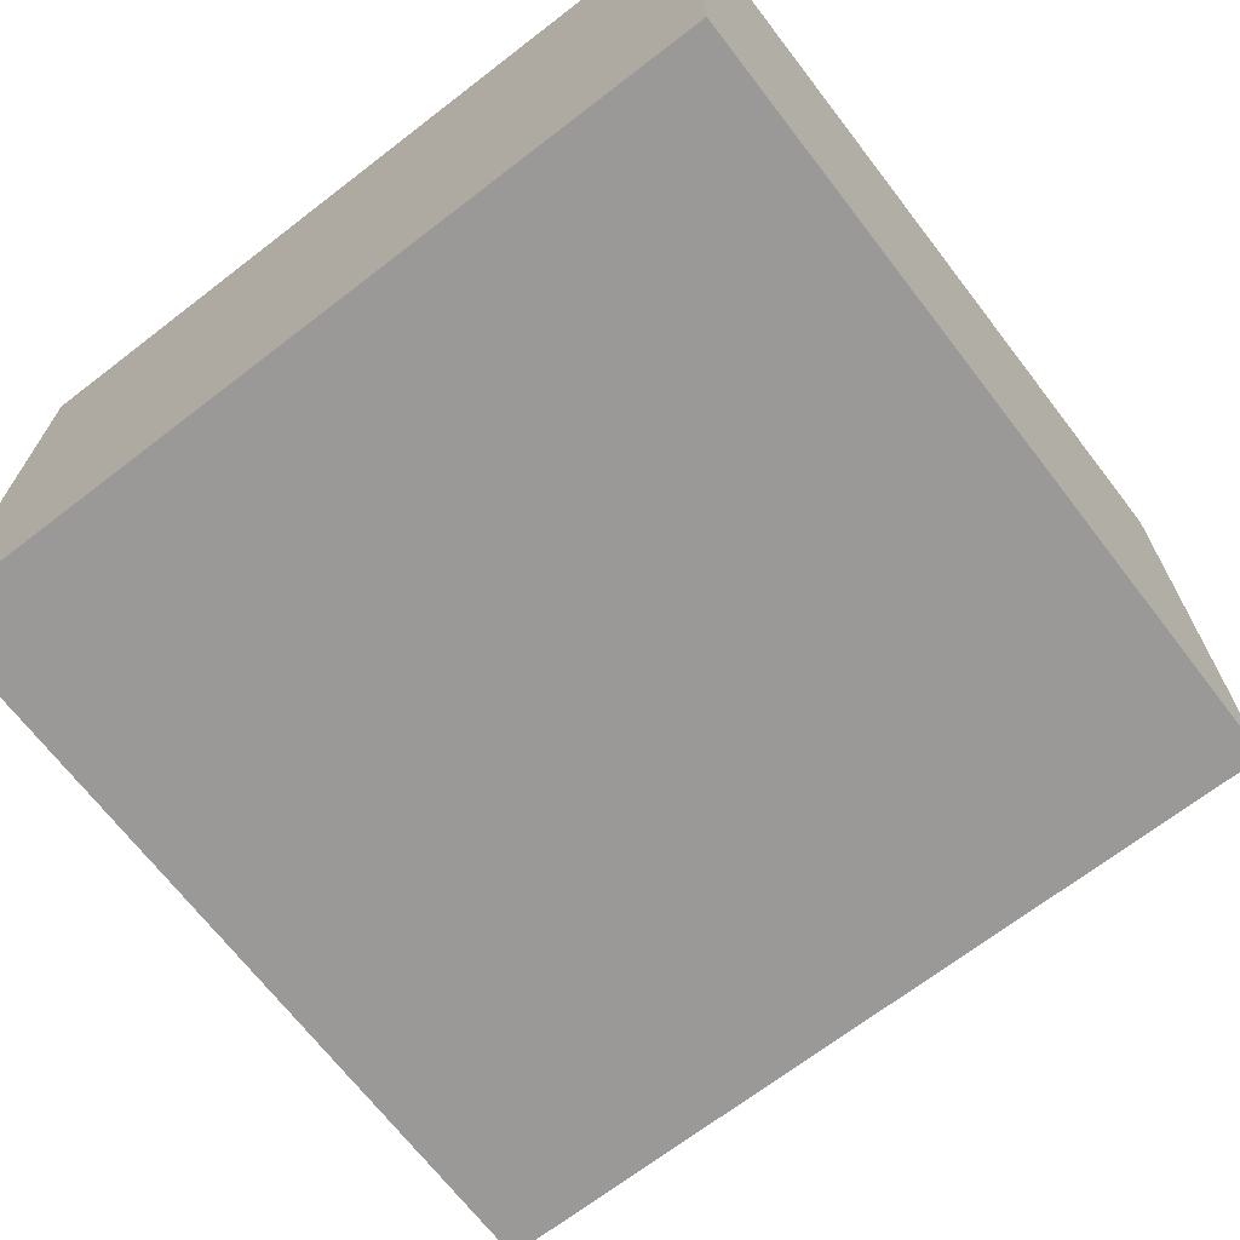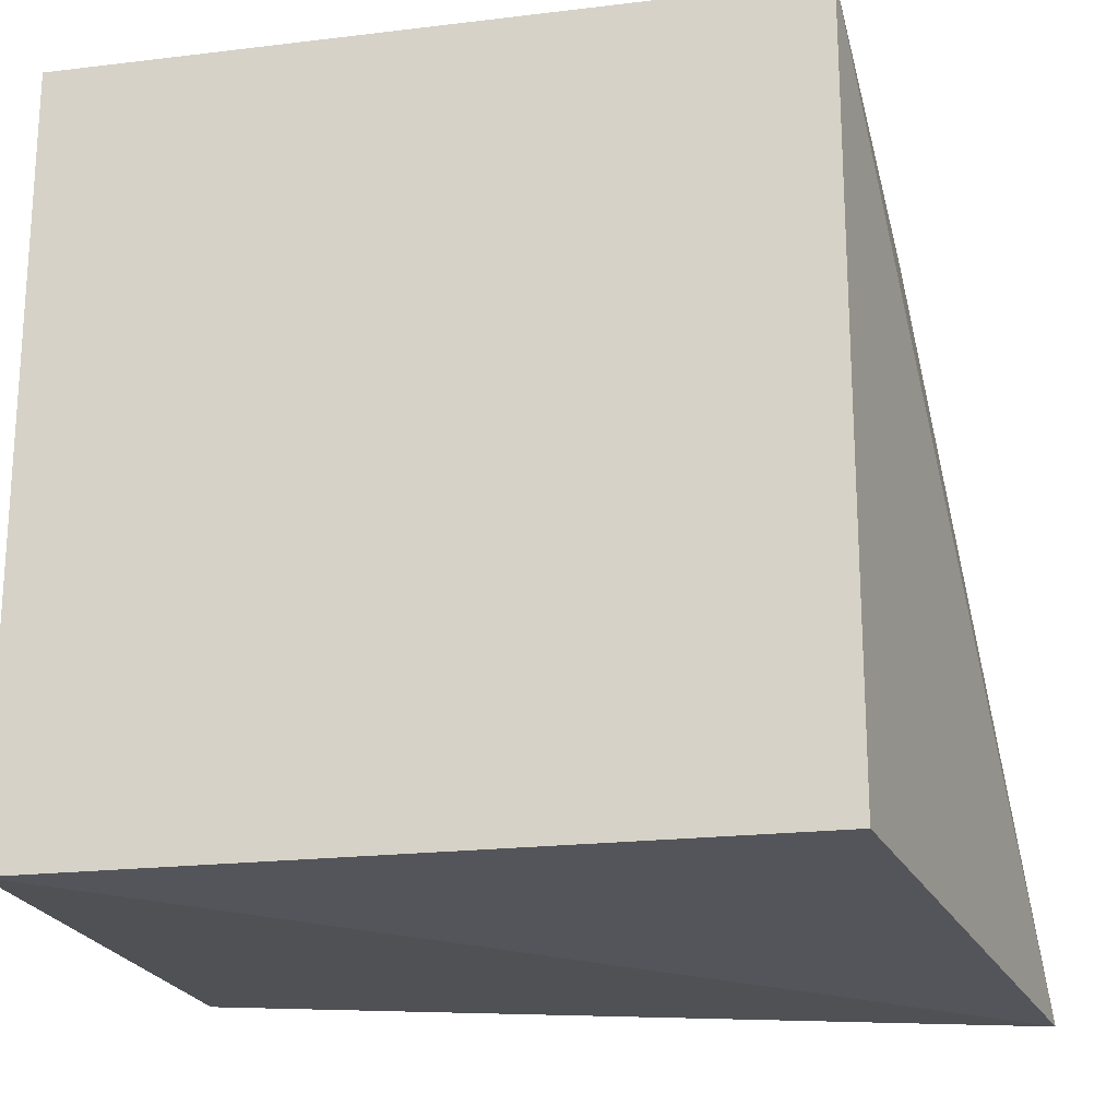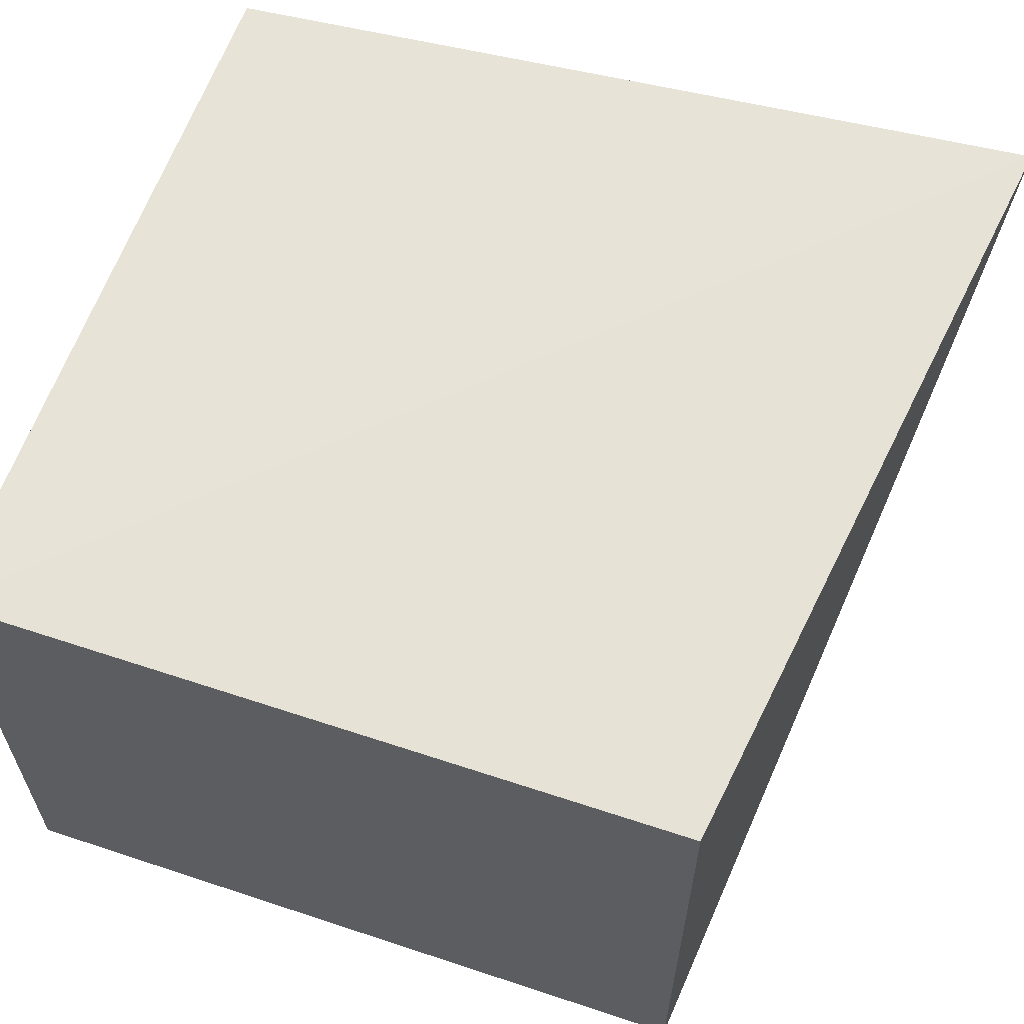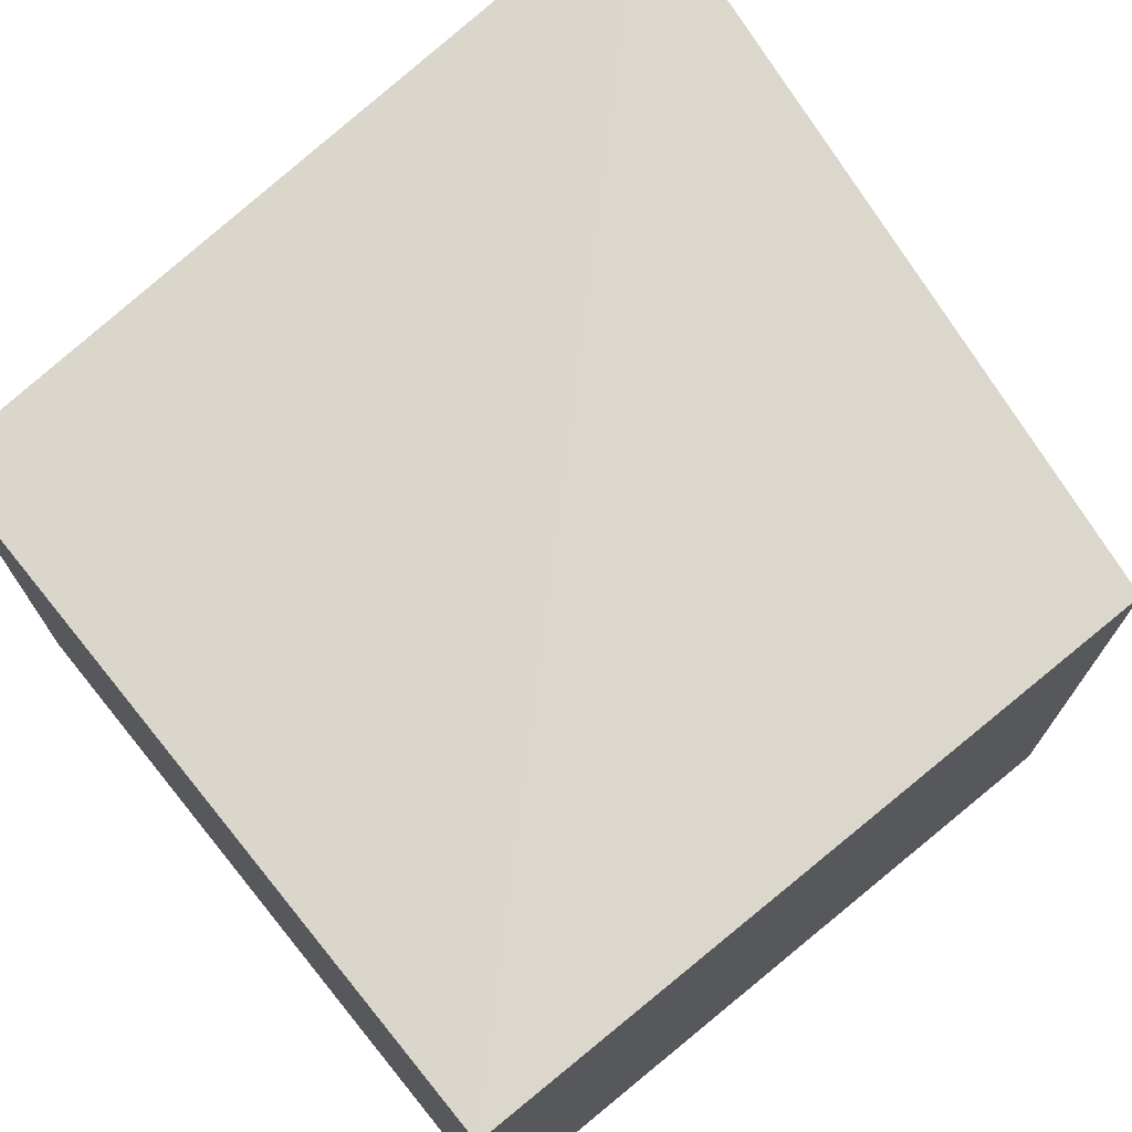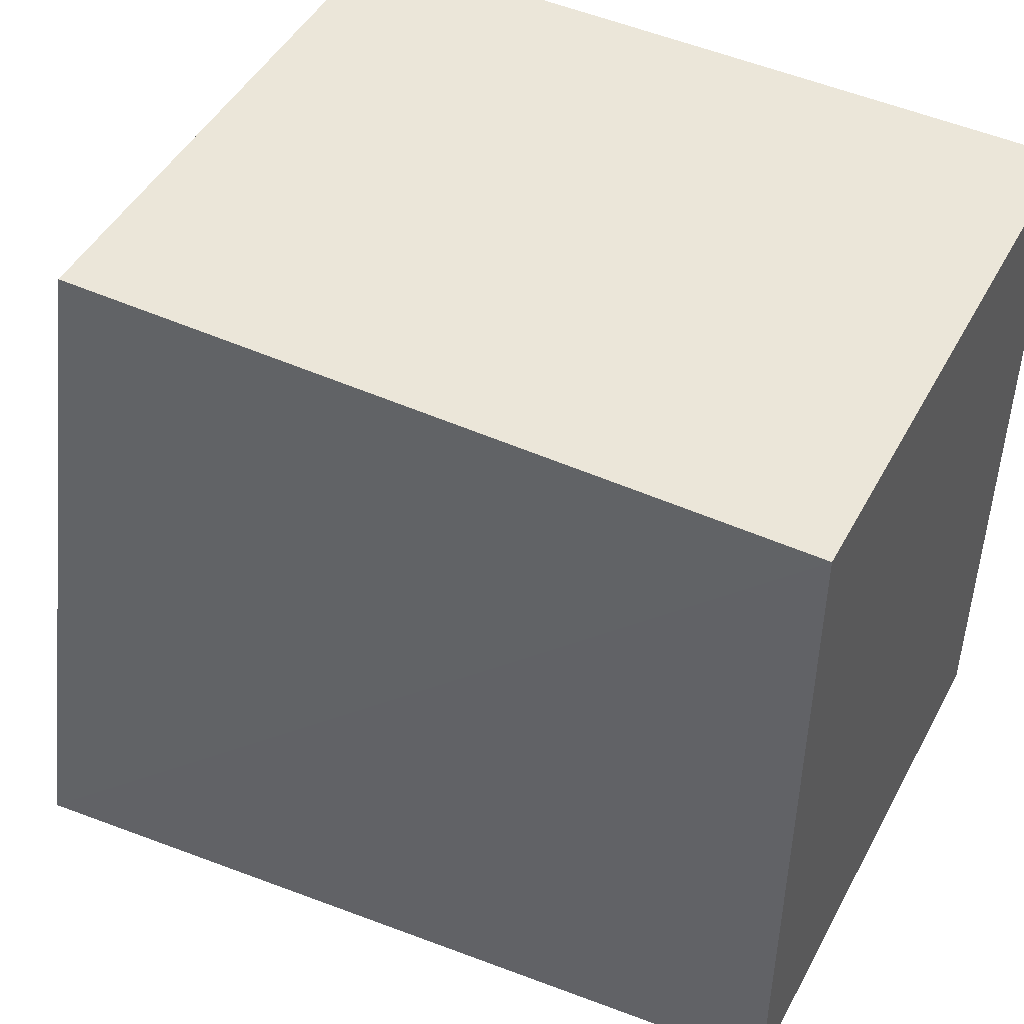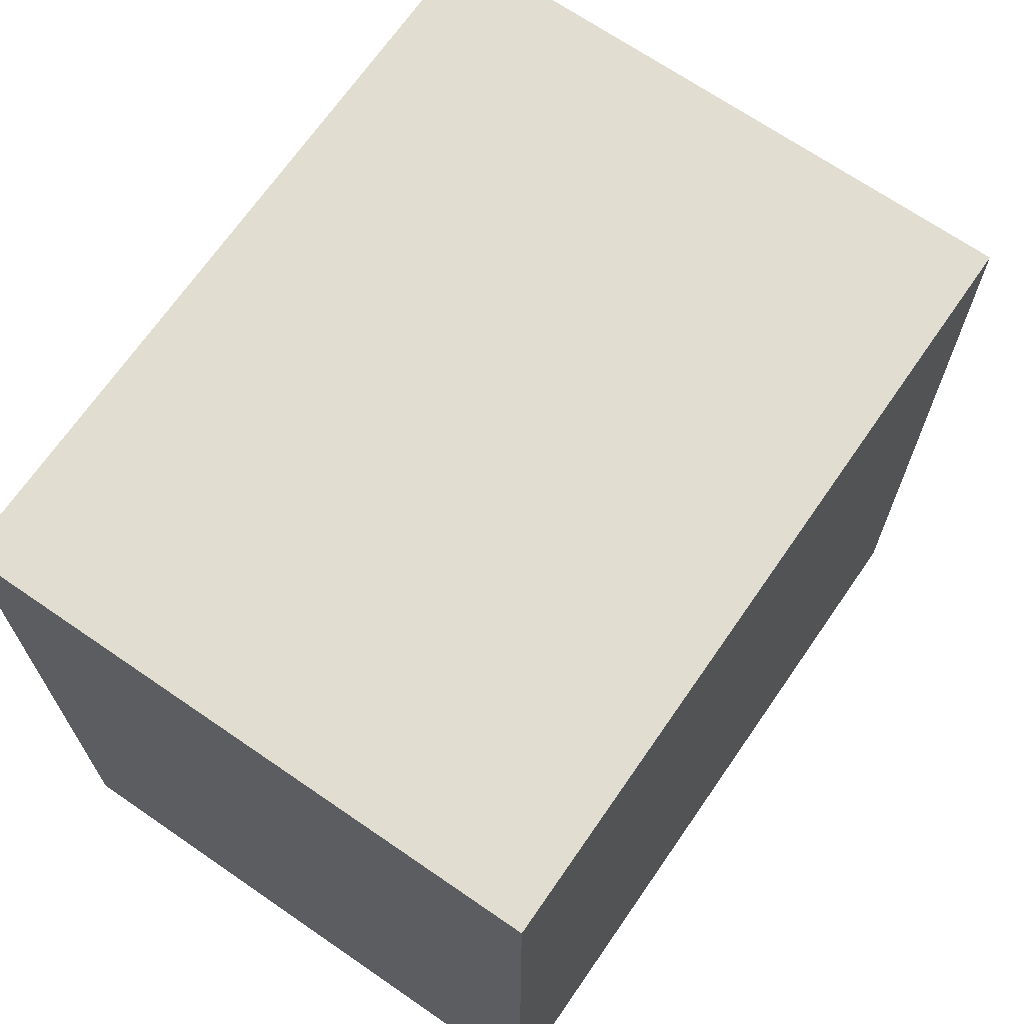
<metadata>
{"format":"obj","ext":"obj","renderer":"f3d","projection":"perspective","resolution":1024,"background":"white","views":[{"elev":-69.0,"azim":127.6,"up":"+Z"},{"elev":-20.4,"azim":-167.6,"up":"+Y"},{"elev":60.8,"azim":-161.3,"up":"+Z"},{"elev":71.8,"azim":140.8,"up":"+Z"},{"elev":46.9,"azim":27.2,"up":"+Y"},{"elev":68.8,"azim":124.6,"up":"+Y"}]}
</metadata>
<code>
v 0 -0.4843 -0.1743
v 0 -0.5068 -0.1743
v 0 -0.5068 -0.1911
v -0.02174 -0.4843 -0.1911
v -0.02501 -0.5082 -0.1733
v 0 -0.4843 -0.1911
v -0.02174 -0.4843 -0.1743
v -0.02174 -0.5068 -0.1911
f 1 2 3
f 5 2 1
f 5 3 2
f 6 1 3
f 6 3 4
f 6 4 1
f 7 5 1
f 7 1 4
f 7 4 5
f 8 5 4
f 8 4 3
f 8 3 5

</code>
